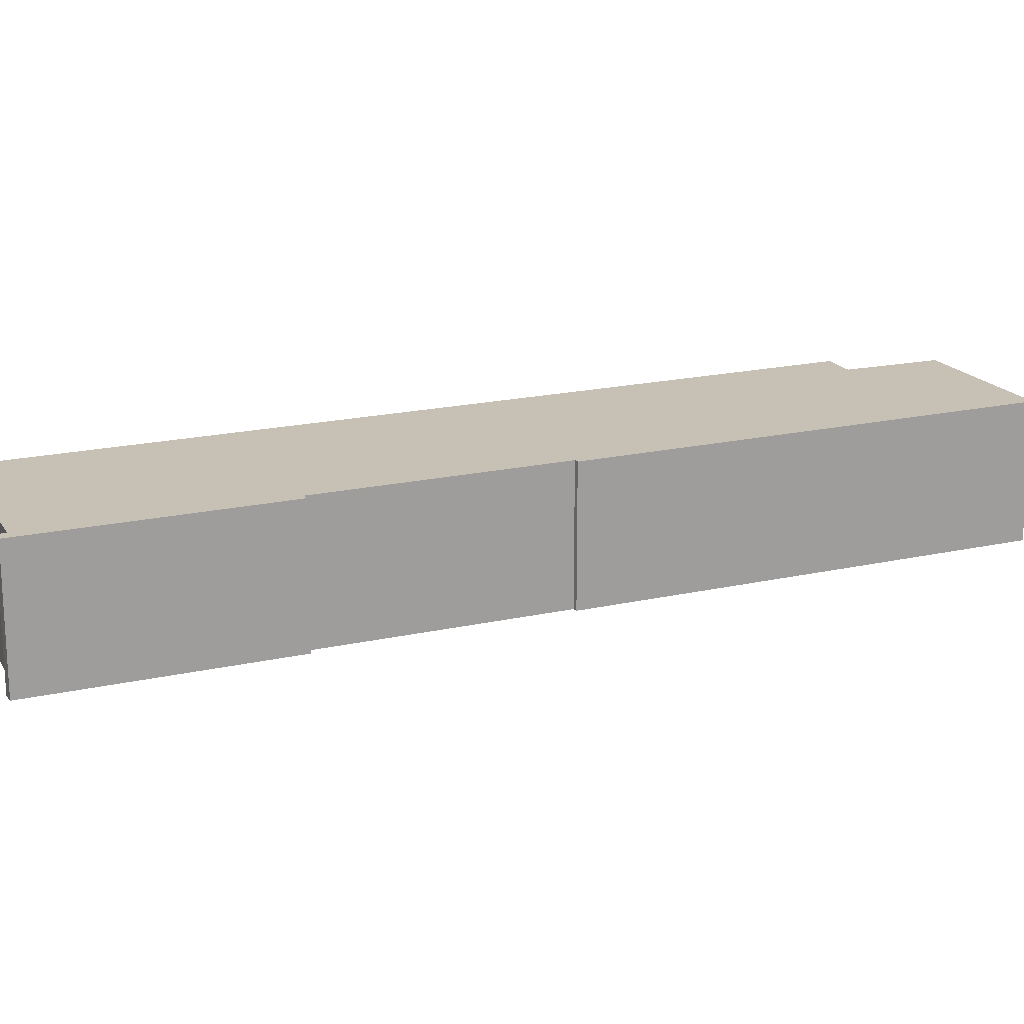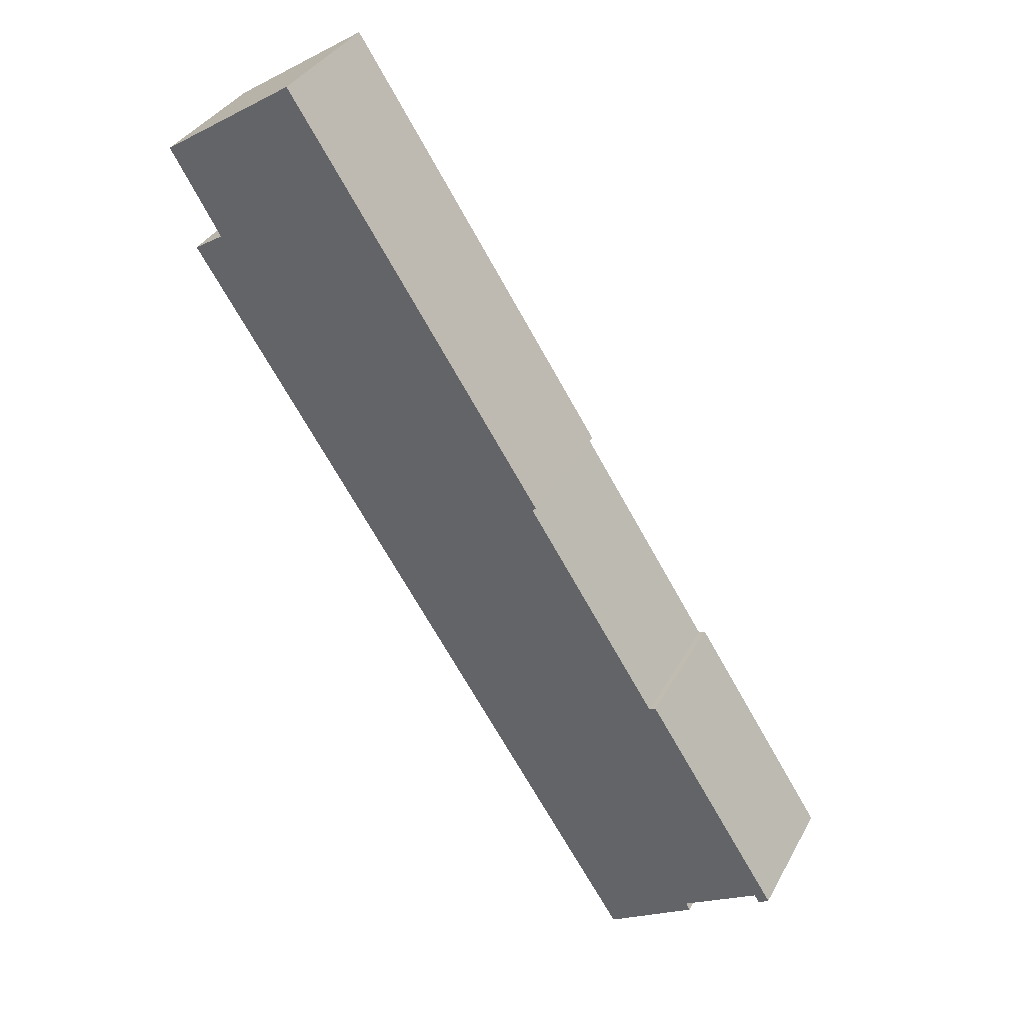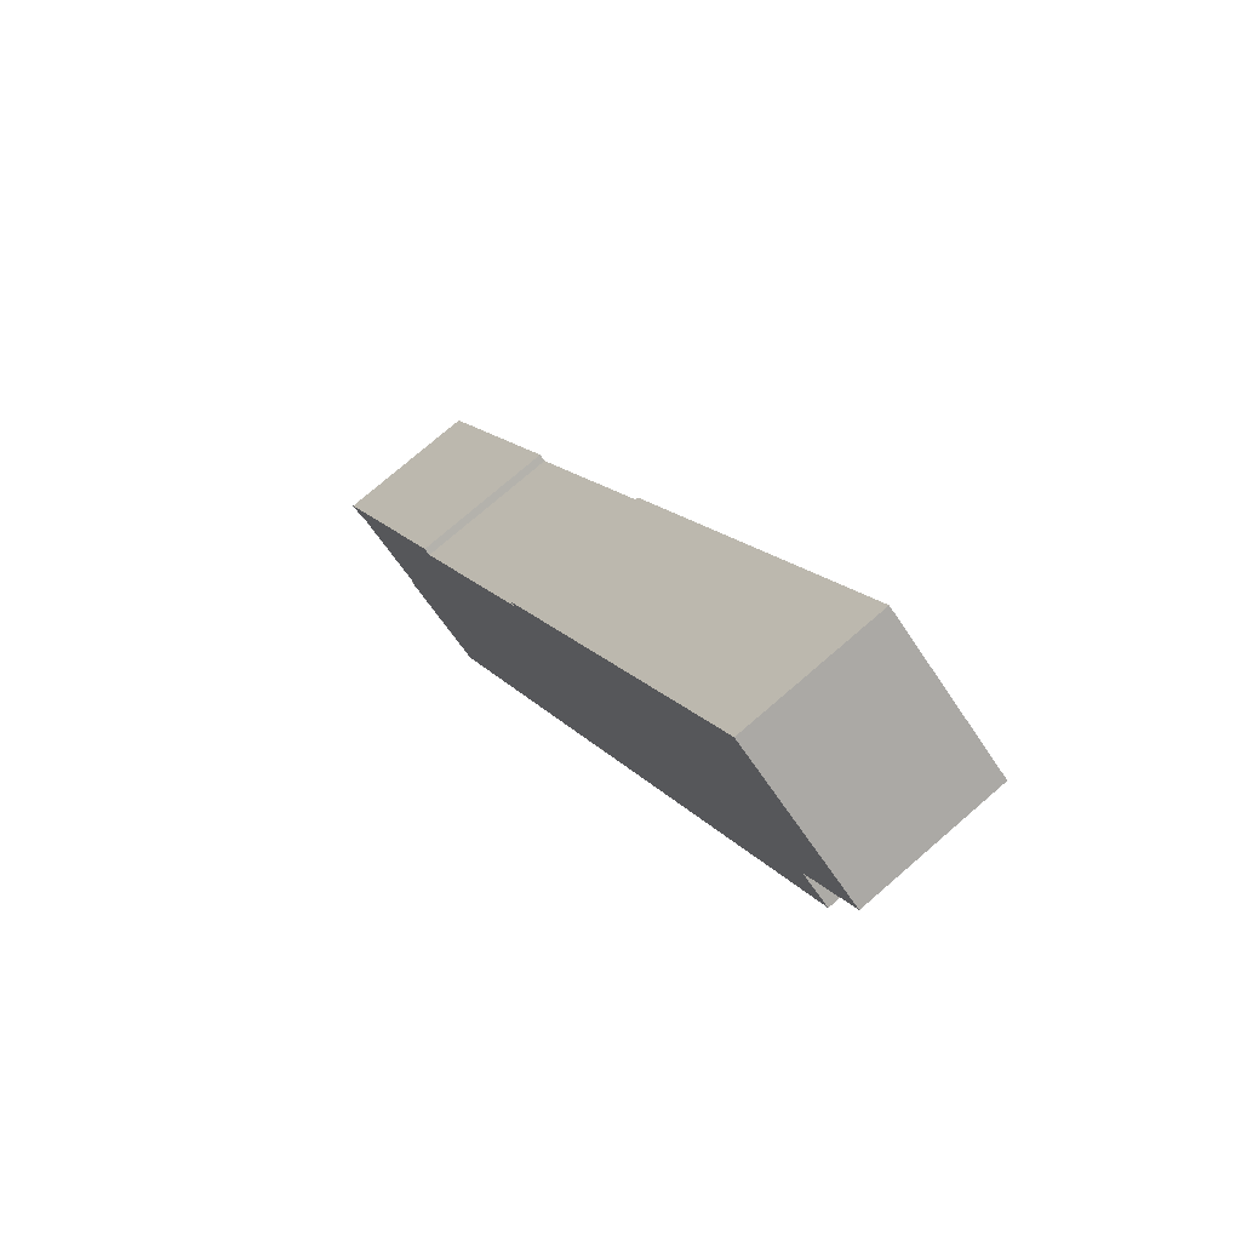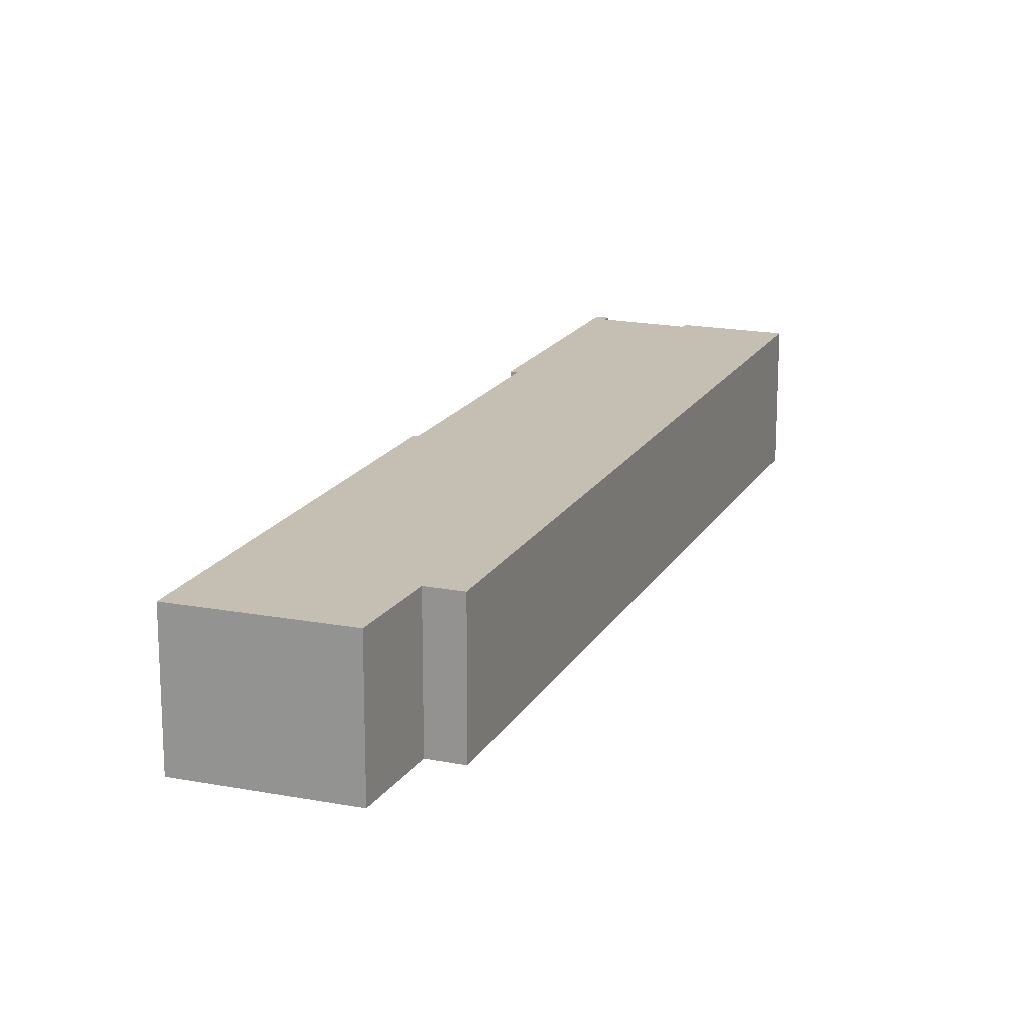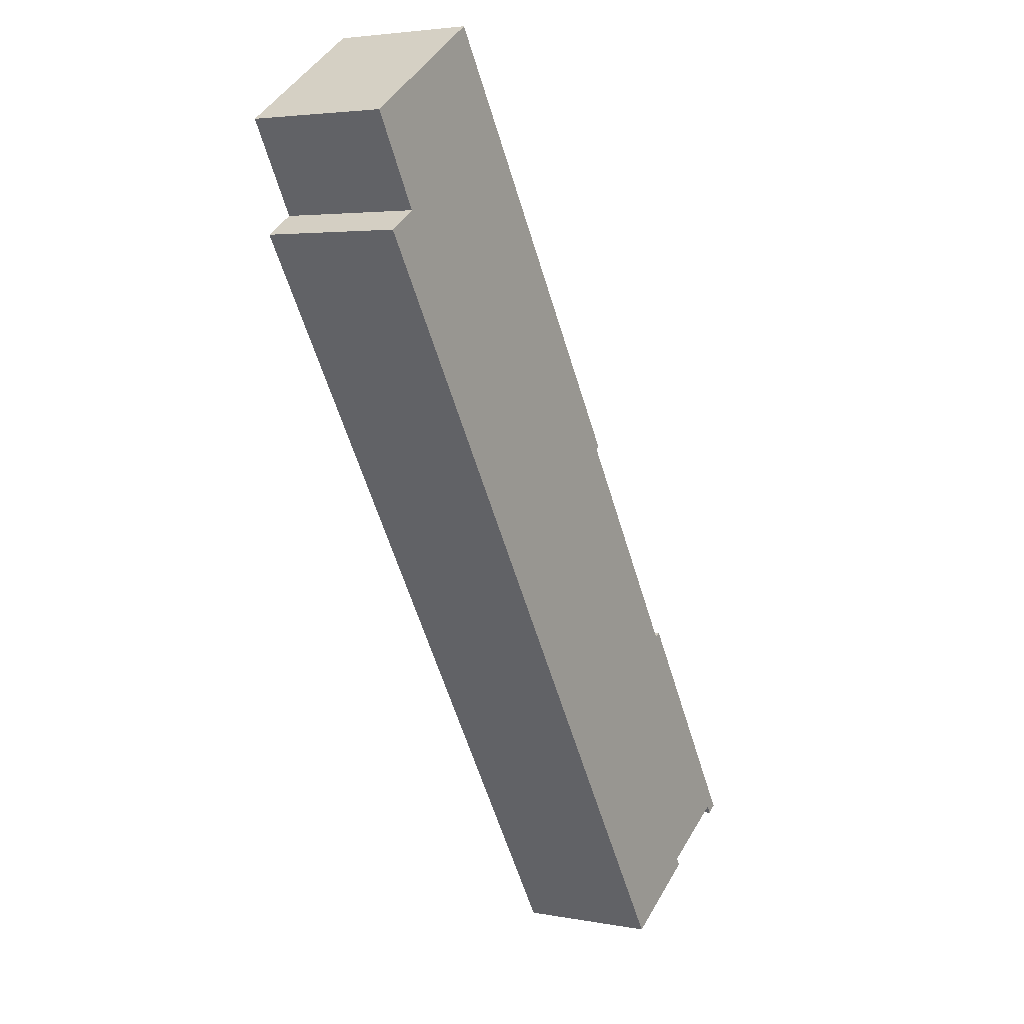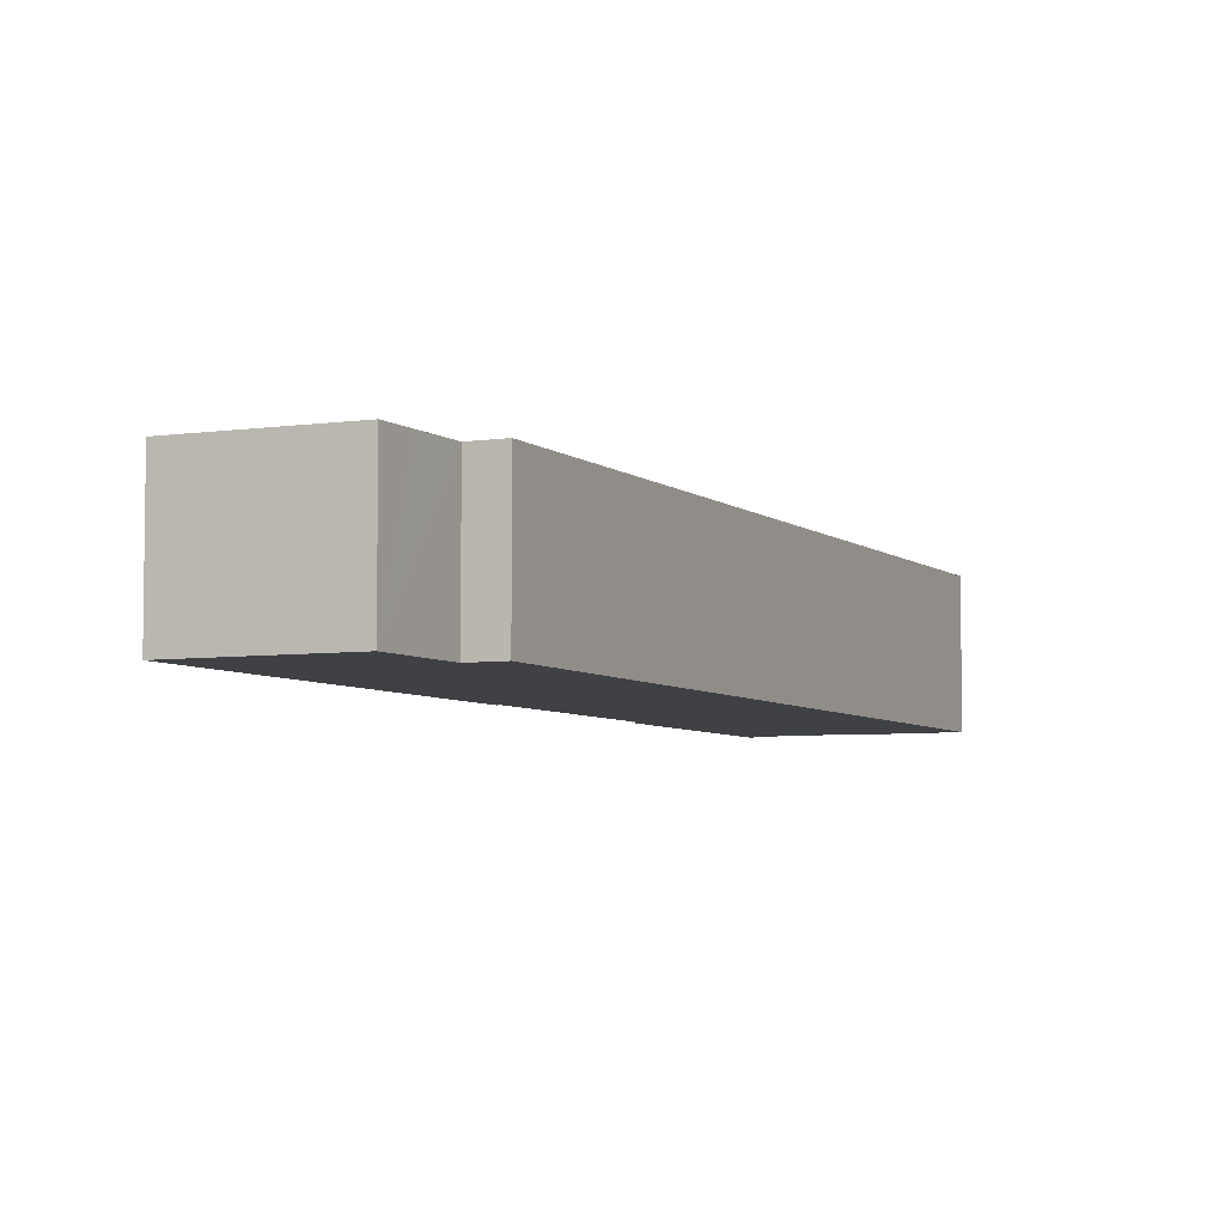
<metadata>
{"format":"obj","ext":"obj","renderer":"f3d","projection":"perspective","resolution":1024,"background":"white","views":[{"elev":18.6,"azim":-81.0,"up":"+Y"},{"elev":35.7,"azim":-154.6,"up":"+Z"},{"elev":76.2,"azim":49.3,"up":"+Z"},{"elev":17.6,"azim":53.7,"up":"+Y"},{"elev":3.8,"azim":121.8,"up":"+Z"},{"elev":-5.5,"azim":57.7,"up":"+Y"}]}
</metadata>
<code>
v  0.287 5.842 -0.195
v  0.648 5.842 0.051
v  0.426 5.842 -0.289
v  0.127 5.842 -0.086
v  0 5.842 3.577e-16
v  5.807 5.842 9.107
v  3.838 5.842 -1.889
v  3.649 5.842 -2.193
v  27.19 5.842 26.52
v  7.352 5.842 -4.514
v  6.074 5.842 8.96
v  11.69 5.842 17.79
v  11.53 5.842 17.92
v  25.93 5.842 27.32
v  22.29 5.842 34.69
v  27.12 5.842 29.35
v  25.58 5.842 32.52
v  28.03 5.842 30.9
v  28.03 -1.892e-15 30.9
v  25.93 -1.673e-15 27.32
v  27.12 -1.797e-15 29.35
v  27.19 -1.624e-15 26.52
v  7.352 2.764e-16 -4.514
v  0.648 -3.123e-18 0.051
v  0.426 1.77e-17 -0.289
v  5.807 -5.576e-16 9.107
v  6.074 -5.486e-16 8.96
v  25.58 -1.991e-15 32.52
v  22.29 -2.124e-15 34.69
v  3.649 1.343e-16 -2.193
v  3.838 1.157e-16 -1.889
v  0 0 0
v  0.287 1.194e-17 -0.195
v  0.127 5.266e-18 -0.086
v  11.69 -1.09e-15 17.79
v  11.53 -1.097e-15 17.92
g defaultobject
f 1 2 3
f 2 1 4
f 2 4 5
f 2 5 6
f 2 6 7
f 8 9 10
f 9 8 7
f 9 7 11
f 11 7 6
f 9 11 12
f 9 12 13
f 9 13 14
f 14 13 15
f 14 15 16
f 16 15 17
f 16 17 18
f 19 16 18
f 16 19 14
f 14 19 20
f 20 19 21
f 22 10 9
f 10 22 23
f 24 3 2
f 3 24 25
f 20 9 14
f 9 20 22
f 26 11 6
f 11 26 27
f 17 19 18
f 19 17 15
f 19 15 28
f 28 15 29
f 23 8 10
f 8 23 30
f 31 2 7
f 2 31 24
f 25 1 3
f 1 25 4
f 4 25 5
f 5 25 32
f 32 25 33
f 32 33 34
f 35 13 12
f 13 35 36
f 30 7 8
f 7 30 31
f 32 6 5
f 6 32 26
f 27 12 11
f 12 27 35
f 36 15 13
f 15 36 29
f 23 31 30
f 34 26 32
f 26 34 33
f 26 33 25
f 26 25 24
f 26 24 31
f 26 31 23
f 26 23 27
f 27 23 22
f 27 22 35
f 35 22 20
f 35 29 36
f 29 35 20
f 29 20 21
f 29 21 28
f 28 21 19

</code>
